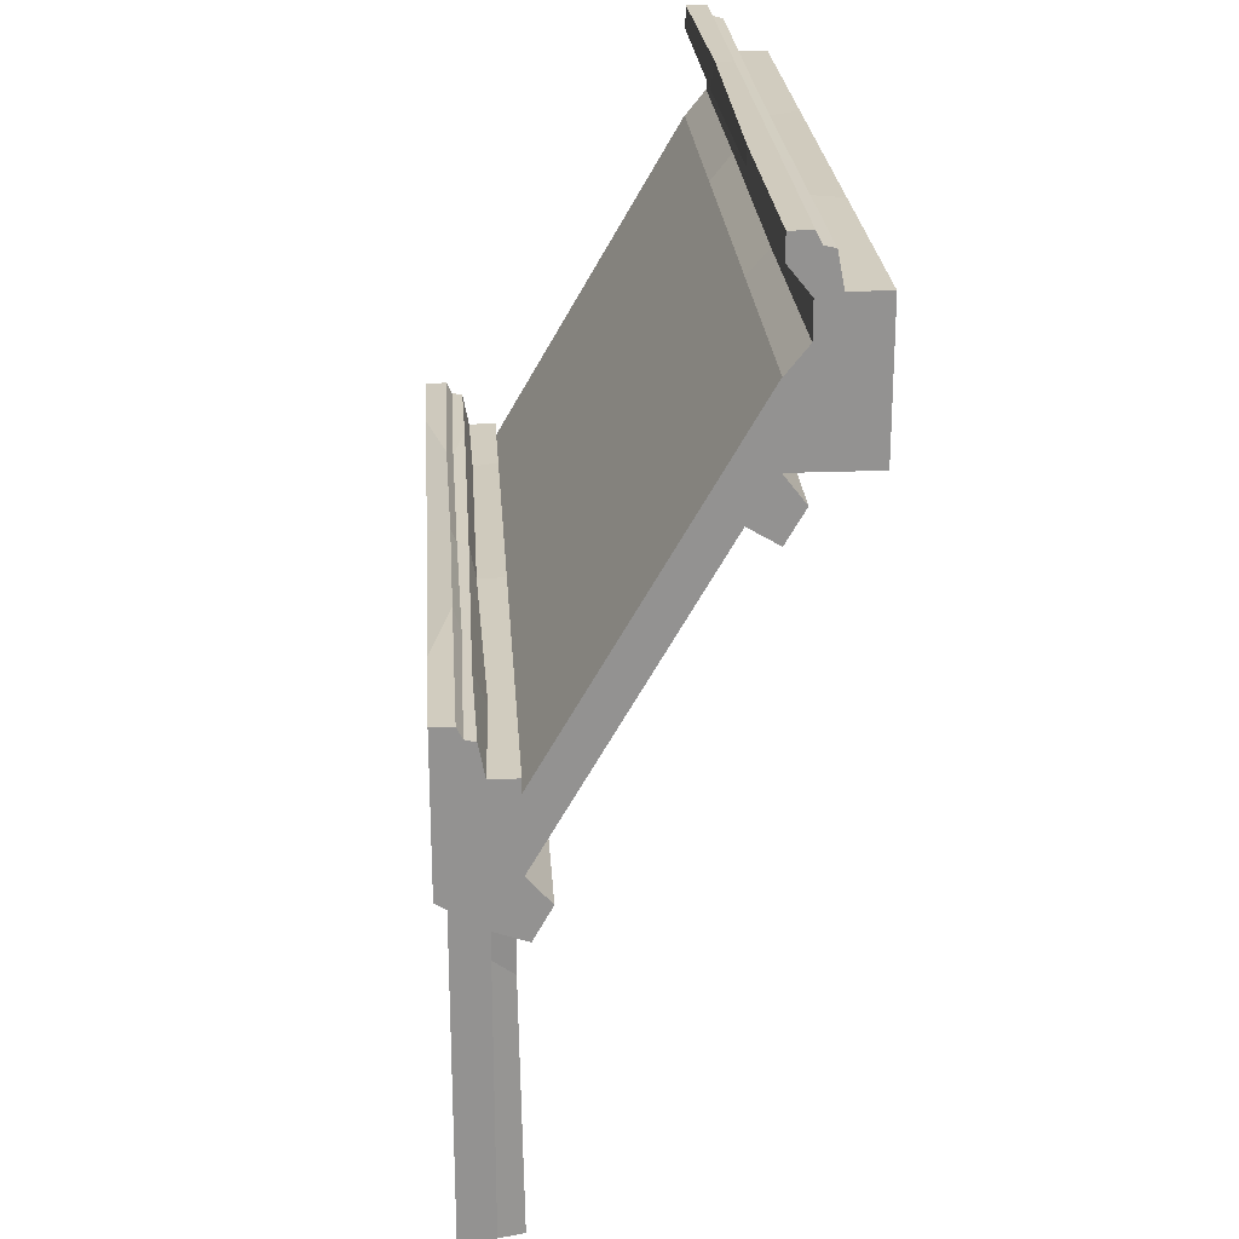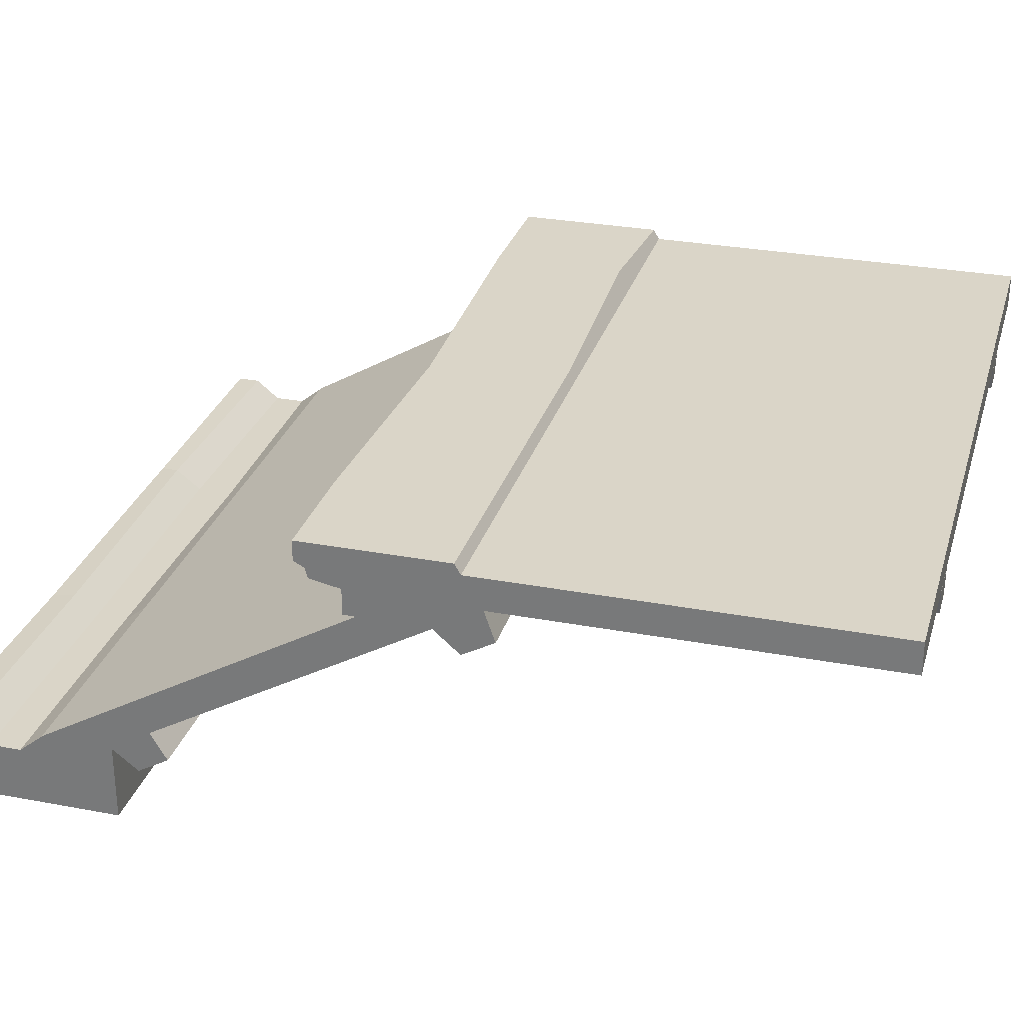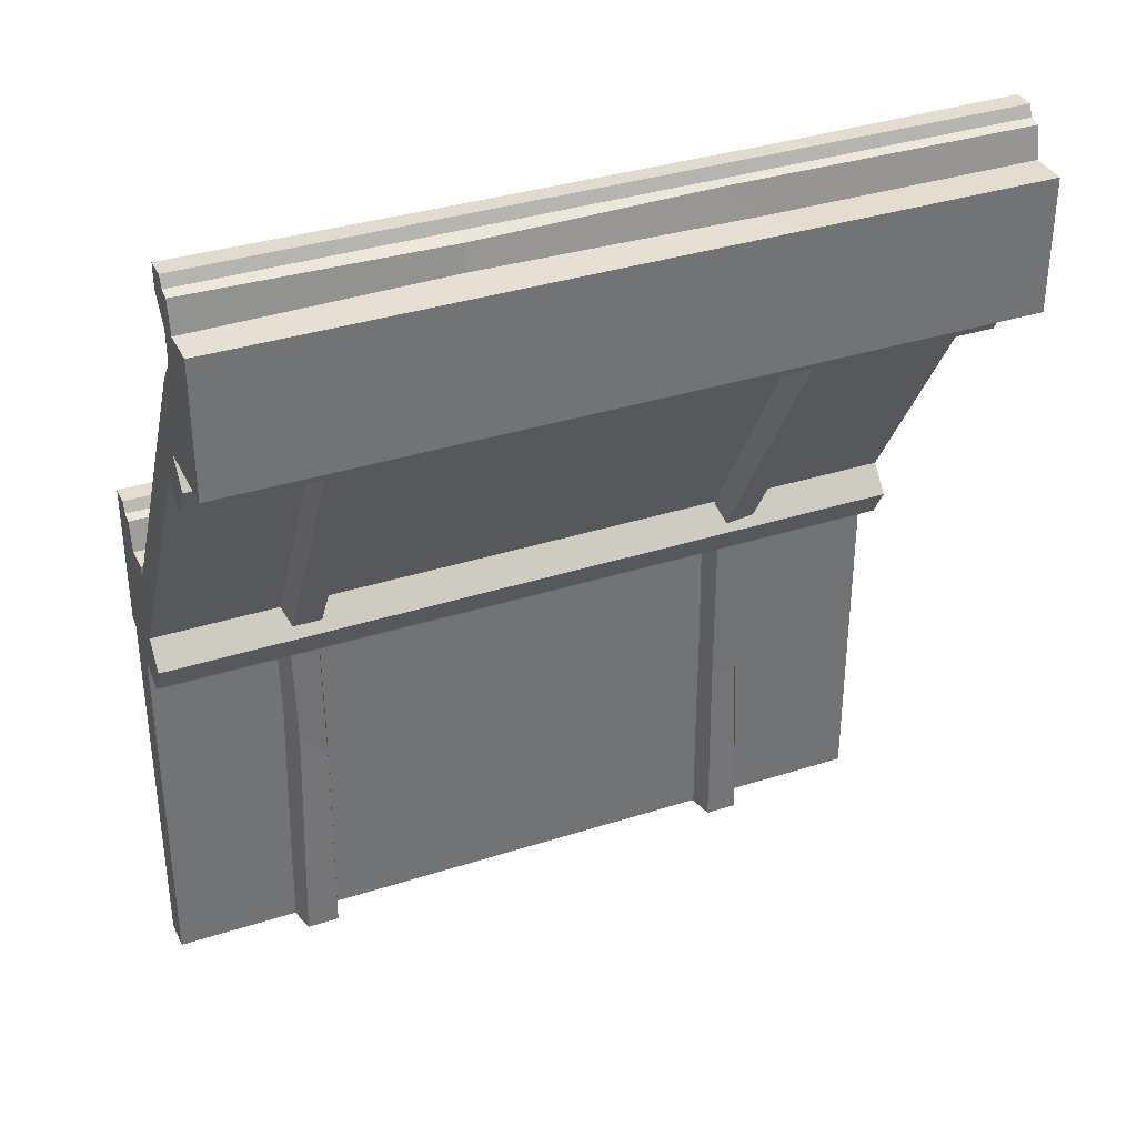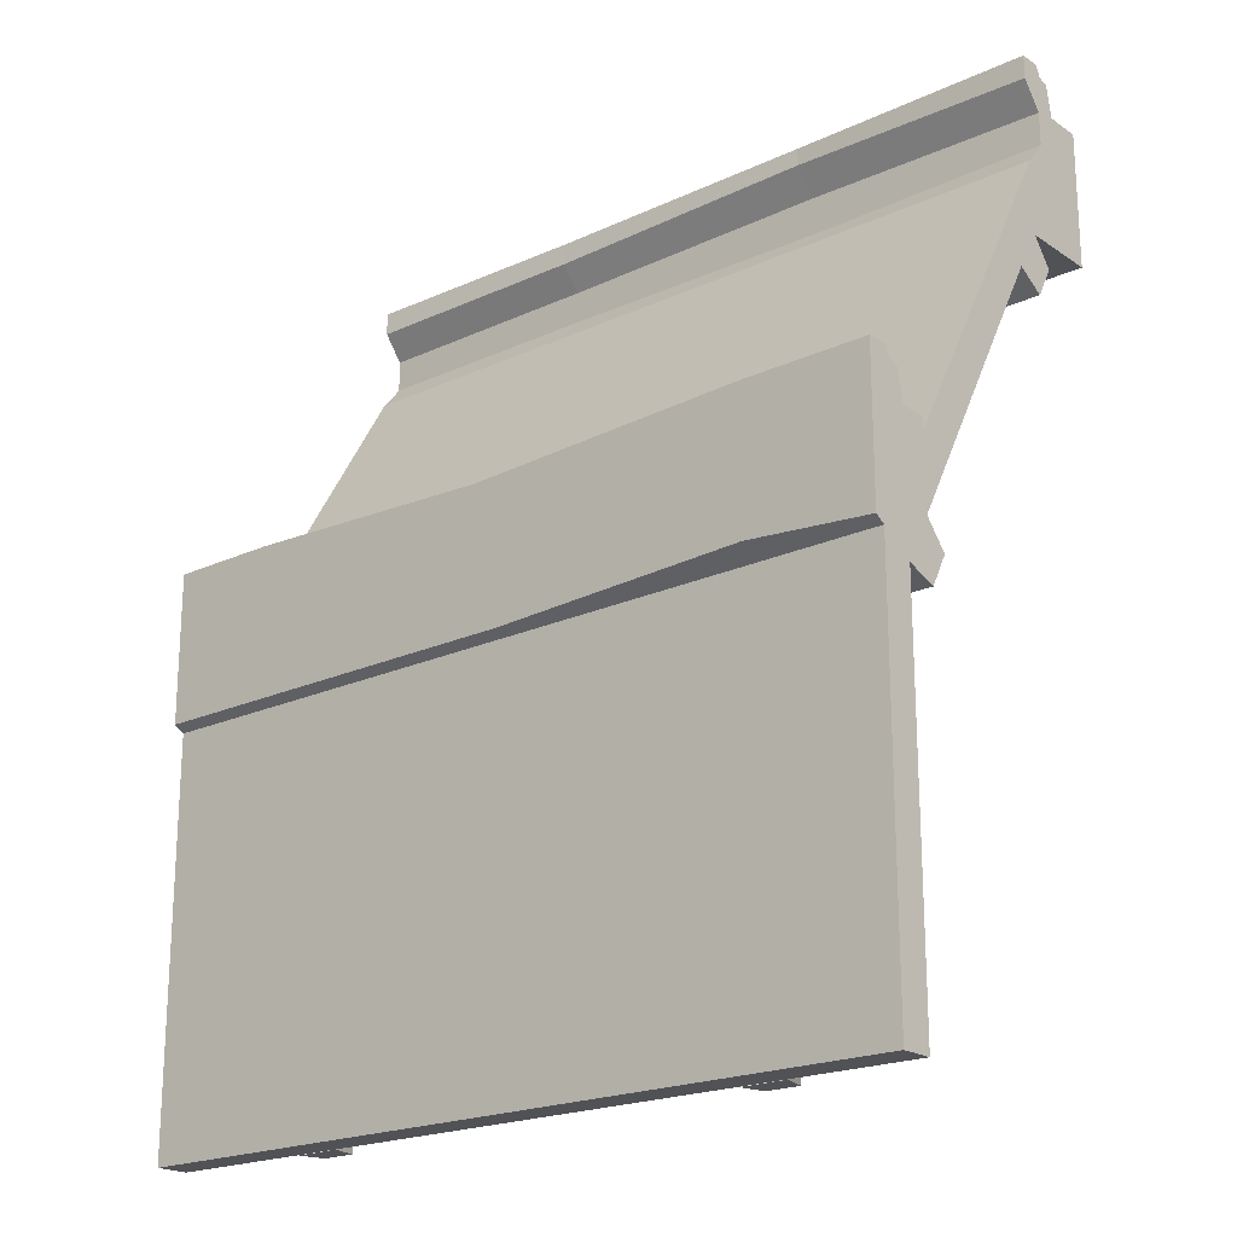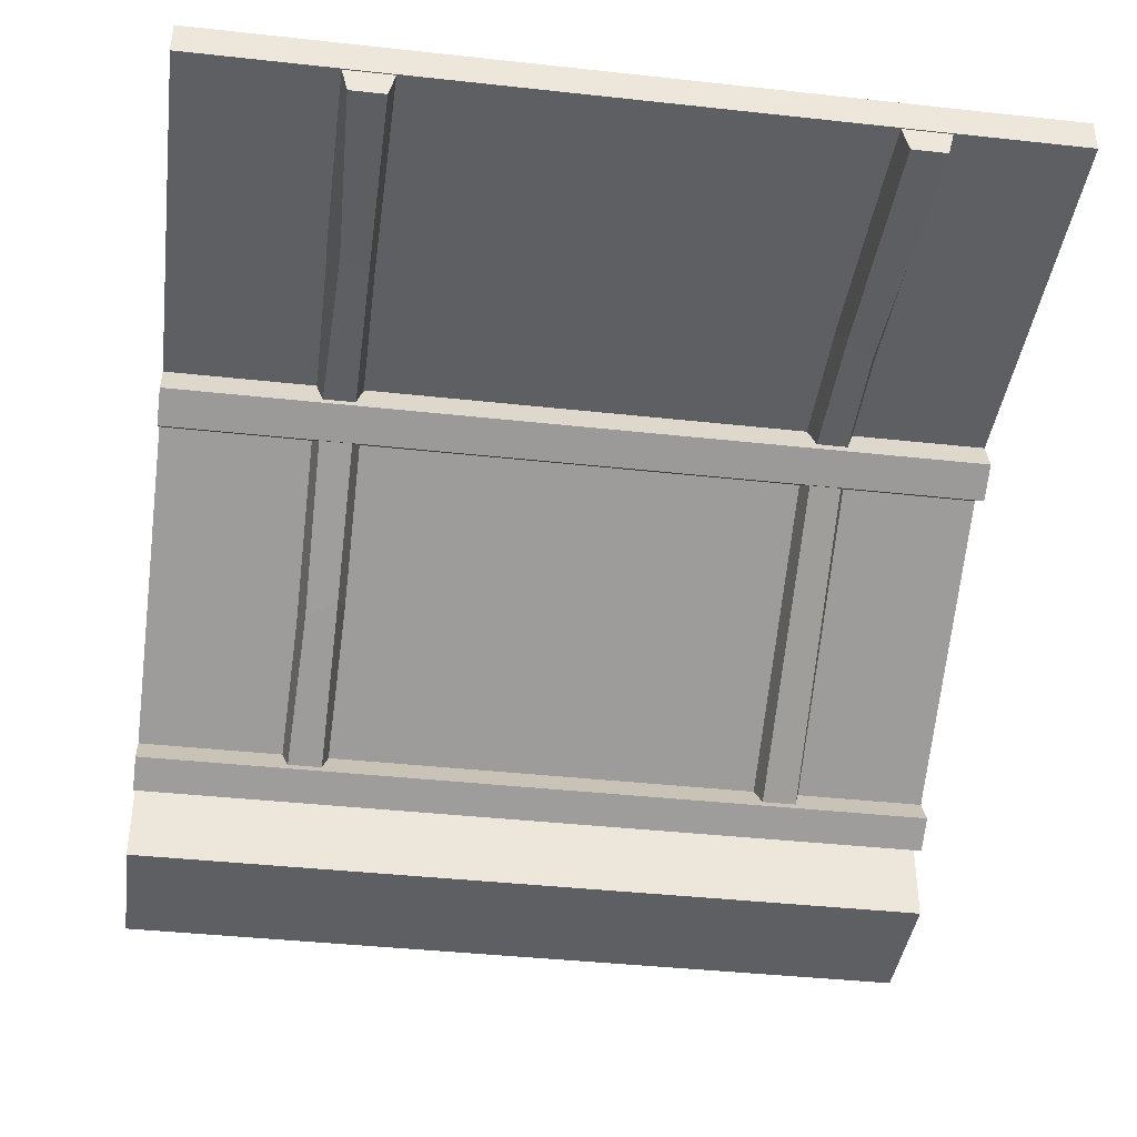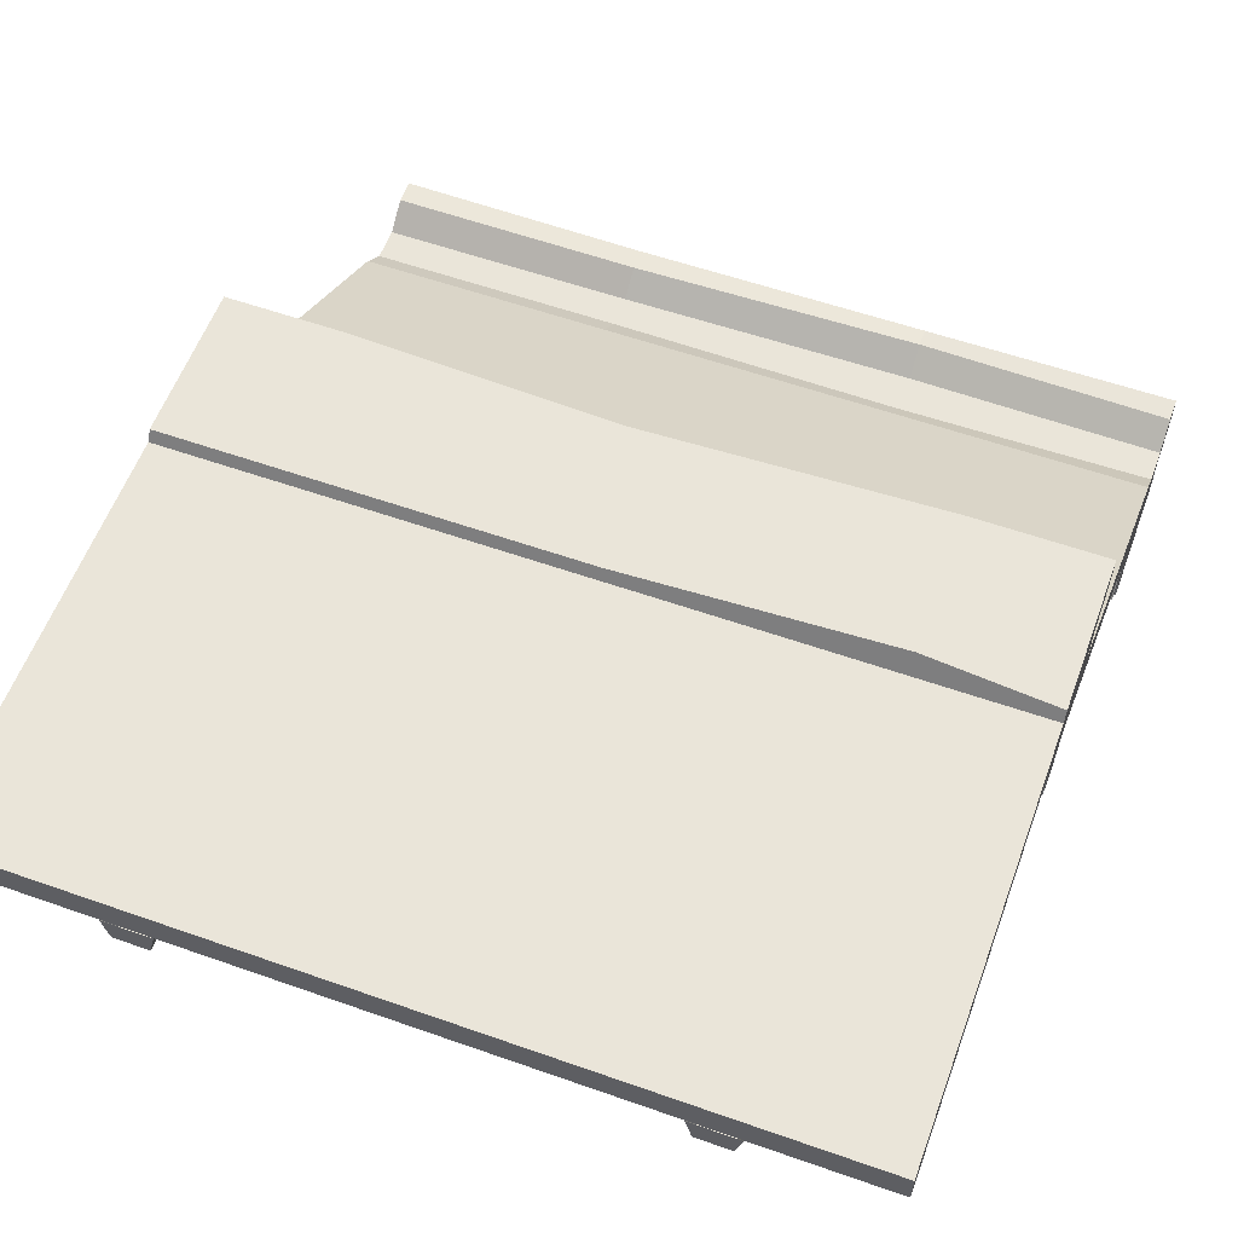
<metadata>
{"format":"obj","ext":"obj","renderer":"f3d","projection":"perspective","resolution":1024,"background":"white","views":[{"elev":23.8,"azim":-93.8,"up":"+Z"},{"elev":29.1,"azim":105.7,"up":"+Y"},{"elev":35.6,"azim":-23.0,"up":"+Z"},{"elev":-20.6,"azim":-140.1,"up":"+Z"},{"elev":-40.1,"azim":172.3,"up":"+Y"},{"elev":57.8,"azim":-159.9,"up":"+Y"}]}
</metadata>
<code>
v 0 85.14 -87.86
v 250 85.14 -87.86
v 0 107.1 -73.71
v 250 107.1 -73.71
v 0 107.1 -121.1
v 250 107.1 -121.1
v 0 93.3 -106
v 250 93.3 -106
v 0 100.5 -73.71
v 250 100.5 -73.71
v 0 98.82 -77.12
v 250 98.82 -77.12
v 0 95.52 -77.97
v 250 95.52 -77.97
v 0 93.6 -87.86
v 250 93.6 -87.86
v 0 85.14 -92
v 250 85.14 -92
v 250 103.8 -123
v 0 103.8 -123
v 250 103.8 -250
v 0 103.8 -250
v 250 93.3 -250
v 0 93.3 -250
v 250 98.53 -114.5
v 250 98.53 -250
v 0 98.53 -250
v 0 98.53 -114.5
v 0 25.19 -11.25
v 250 25.19 -11.25
v 0 25.19 11.25
v 250 25.19 11.25
v 0 25.19 0
v 250 25.19 -3.4e-05
v 0 25.19 -11.25
v 250 25.19 -11.25
v 0 33.03 -24.71
v 250 33.03 -24.71
v 0 24.1 -30
v 250 24.1 -30
v 0 18.33 -20.11
v 250 18.33 -20.11
v -0 84.9 -114.4
v 250 84.9 -114.4
v -0 93.96 -129.2
v 250 93.96 -129.2
v -0 83.41 -132.9
v 250 83.41 -132.9
v -0 77.67 -122.7
v 250 77.67 -122.7
v 54.74 32 -22.93
v 54.74 92.89 -250
v 40.29 32 -22.93
v 40.29 92.89 -250
v 42.2 26.12 -27.78
v 42.2 84.87 -250
v 52.82 26.12 -27.78
v 52.82 84.87 -250
v 56.09 94.03 -171.2
v 41.64 94.18 -161.5
v 44.73 86.14 -169.1
v 53.67 86.02 -177.3
v 205.1 32 -22.93
v 205.1 92.89 -250
v 190.7 32 -22.93
v 190.7 92.89 -250
v 192.6 26.12 -27.78
v 192.6 84.87 -250
v 203.2 26.12 -27.78
v 203.2 84.87 -250
v 204.3 55.27 -62.91
v 189.9 58.79 -68.95
v 192.4 54.3 -76.66
v 201.8 51.38 -71.64
v 205.1 93.86 -183
v 190.7 93.91 -179.3
v 192.6 85.88 -186.3
v 201.1 85.84 -189
v -0 93.69 -129.7
v 0 94.59 -119.4
v 250 94.59 -119.4
v 250 93.69 -129.7
v 55.63 94.02 -127.4
v 53.34 86.04 -129.2
v 43.83 85.95 -129
v 41.18 93.76 -126.8
v 204.7 93.87 -129.1
v 202.4 85.47 -128.3
v 192.5 85.47 -130.2
v 190.2 93.87 -131.2
v 0 93.35 -106
v 250 93.35 -106
v 0 -0.000183 30.92
v 250 -0.000183 30.92
v 0 25.19 45.06
v 250 25.19 45.06
v 0 25.19 -11.79
v 250 25.19 -11.79
v 0 -0.000183 -11.79
v 250 -0.000183 -11.79
v 0 18.61 45.06
v 250 18.61 45.06
v 0 16.92 41.66
v 250 16.92 41.66
v 0 13.62 40.8
v 250 13.62 40.8
v 0 11.7 30.92
v 250 11.7 30.92
v 0 25.19 37.68
v 250 25.19 37.68
v 250 18.61 29.58
v 0 18.61 29.58
v 250 18.61 19.21
v 250 25.19 11.1
v 0 25.19 11.1
v 0 18.61 19.21
v 40.26 85.14 -87.86
v 40.26 85.14 -92
v 40.26 93.3 -106
v 40.26 93.3 -250
v 40.26 98.53 -250
v 40.26 103.8 -250
v 40.26 103.8 -123
v 40.26 107.1 -117.8
v 40.26 107.1 -73.71
v 71.08 100.5 -73.71
v 62.2 98.29 -77.26
v 40.26 96.05 -77.84
v 40.26 92.23 -87.86
v 123 103.8 -123
v 123 103.8 -250
v 123 98.53 -250
v 123 93.3 -250
v 123 93.3 -106
v 123 85.14 -92
v 123 85.14 -87.86
v 123 93.6 -87.86
v 123 95.52 -77.97
v 124.1 98.82 -77.12
v 124.5 100.5 -73.71
v 132.1 107.1 -76.98
v 123 107.1 -121.1
v 214.3 103.8 -123
v 214.3 103.8 -250
v 214.3 98.53 -250
v 214.3 93.3 -250
v 214.3 93.3 -106
v 214.3 85.14 -92
v 214.3 85.14 -87.86
v 214.3 93.11 -88.86
v 214.3 95.3 -77.58
v 192.4 99.07 -76.6
v 183.5 101 -72.71
v 214.3 107.1 -73.71
v 214.3 107.1 -121.1
v 78.89 -0.000183 30.92
v 78.89 -0.000183 -11.79
v 78.89 25.19 -11.79
v 78.89 25.19 11.1
v 78.89 18.61 18.31
v 78.89 18.61 30.47
v 78.89 25.19 39
v 78.89 25.19 44.62
v 78.89 18.61 45.06
v 78.89 16.92 41.66
v 78.89 13.42 39.8
v 78.89 11.89 31.92
v 171.2 25.19 11.1
v 171.2 25.19 -11.79
v 171.2 -0.000183 -11.79
v 171.2 -0.000183 30.92
v 164.8 11.7 30.92
v 152.9 14.17 40.8
v 171.2 16.92 41.66
v 171.2 18.61 45.06
v 171.2 24.04 45.06
v 171.2 25.19 37.3
v 171.2 18.61 29.58
v 171.2 18.61 19.21
f 125 126 140 141
f 117 118 135 136
f 126 127 139 140
f 127 128 138 139
f 128 129 137 138
f 129 117 136 137
f 8 25 19 6
f 8 6 4 10
f 10 12 8
f 8 12 14 16
f 18 8 16 2
f 123 124 142 130
f 7 5 20 28
f 3 5 7 9
f 9 7 11
f 13 11 7 15
f 15 7 17 1
f 124 125 141 142
f 118 119 134 135
f 121 122 131 132
f 122 123 130 131
f 19 25 26 21
f 133 134 119 120
f 28 20 22 27
f 25 8 23 26
f 120 121 132 133
f 7 28 27 24
f 33 34 32 31
f 29 30 34 33
f 37 38 40 39
f 39 40 42 41
f 41 42 36 35
f 36 42 40 38
f 41 35 37 39
f 45 46 48 47
f 47 48 50 49
f 49 50 44 43
f 44 50 48 46
f 49 43 45 47
f 85 86 60 61
f 84 85 61 62
f 83 84 62 59
f 52 58 56 54
f 61 60 54 56
f 62 61 56 58
f 59 62 58 52
f 65 72 73 67
f 67 73 74 69
f 69 74 71 63
f 64 70 68 66
f 89 90 76 77
f 88 89 77 78
f 87 88 78 75
f 77 76 66 68
f 78 77 68 70
f 75 78 70 64
f 79 29 33 80
f 30 82 81 34
f 79 82 30 29
f 57 84 83 51
f 55 85 84 57
f 53 86 85 55
f 71 74 88 87
f 74 73 89 88
f 73 72 90 89
f 91 80 33 31
f 92 91 31 32
f 34 81 92 32
f 163 164 175 176
f 156 157 170 171
f 164 165 174 175
f 165 166 173 174
f 166 167 172 173
f 167 156 171 172
f 111 94 100 113
f 157 158 169 170
f 116 99 93 112
f 162 163 176 177
f 102 111 110 96
f 104 111 102
f 106 111 104
f 108 111 106
f 94 111 108
f 112 93 107
f 112 107 105
f 112 105 103
f 112 103 101
f 109 112 101 95
f 113 100 98
f 114 113 98
f 158 159 168 169
f 97 116 115
f 99 116 97
f 177 178 161 162
f 178 179 160 161
f 179 168 159 160
f 17 118 117 1
f 7 119 118 17
f 120 119 7 24
f 27 121 120 24
f 22 122 121 27
f 20 123 122 22
f 5 124 123 20
f 5 3 125 124
f 9 126 125 3
f 11 127 126 9
f 13 128 127 11
f 15 129 128 13
f 1 117 129 15
f 131 130 143 144
f 132 131 144 145
f 133 132 145 146
f 146 147 134 133
f 135 134 147 148
f 136 135 148 149
f 137 136 149 150
f 138 137 150 151
f 139 138 151 152
f 140 139 152 153
f 141 140 153 154
f 142 141 154 155
f 130 142 155 143
f 144 143 19 21
f 145 144 21 26
f 146 145 26 23
f 8 147 146 23
f 148 147 8 18
f 149 148 18 2
f 150 149 2 16
f 151 150 16 14
f 152 151 14 12
f 153 152 12 10
f 154 153 10 4
f 155 154 4 6
f 143 155 6 19
f 99 157 156 93
f 97 158 157 99
f 115 159 158 97
f 160 159 115 116
f 161 160 116 112
f 162 161 112 109
f 95 163 162 109
f 101 164 163 95
f 103 165 164 101
f 105 166 165 103
f 107 167 166 105
f 93 156 167 107
f 169 168 114 98
f 170 169 98 100
f 171 170 100 94
f 172 171 94 108
f 173 172 108 106
f 174 173 106 104
f 175 174 104 102
f 176 175 102 96
f 177 176 96 110
f 110 111 178 177
f 111 113 179 178
f 113 114 168 179

</code>
